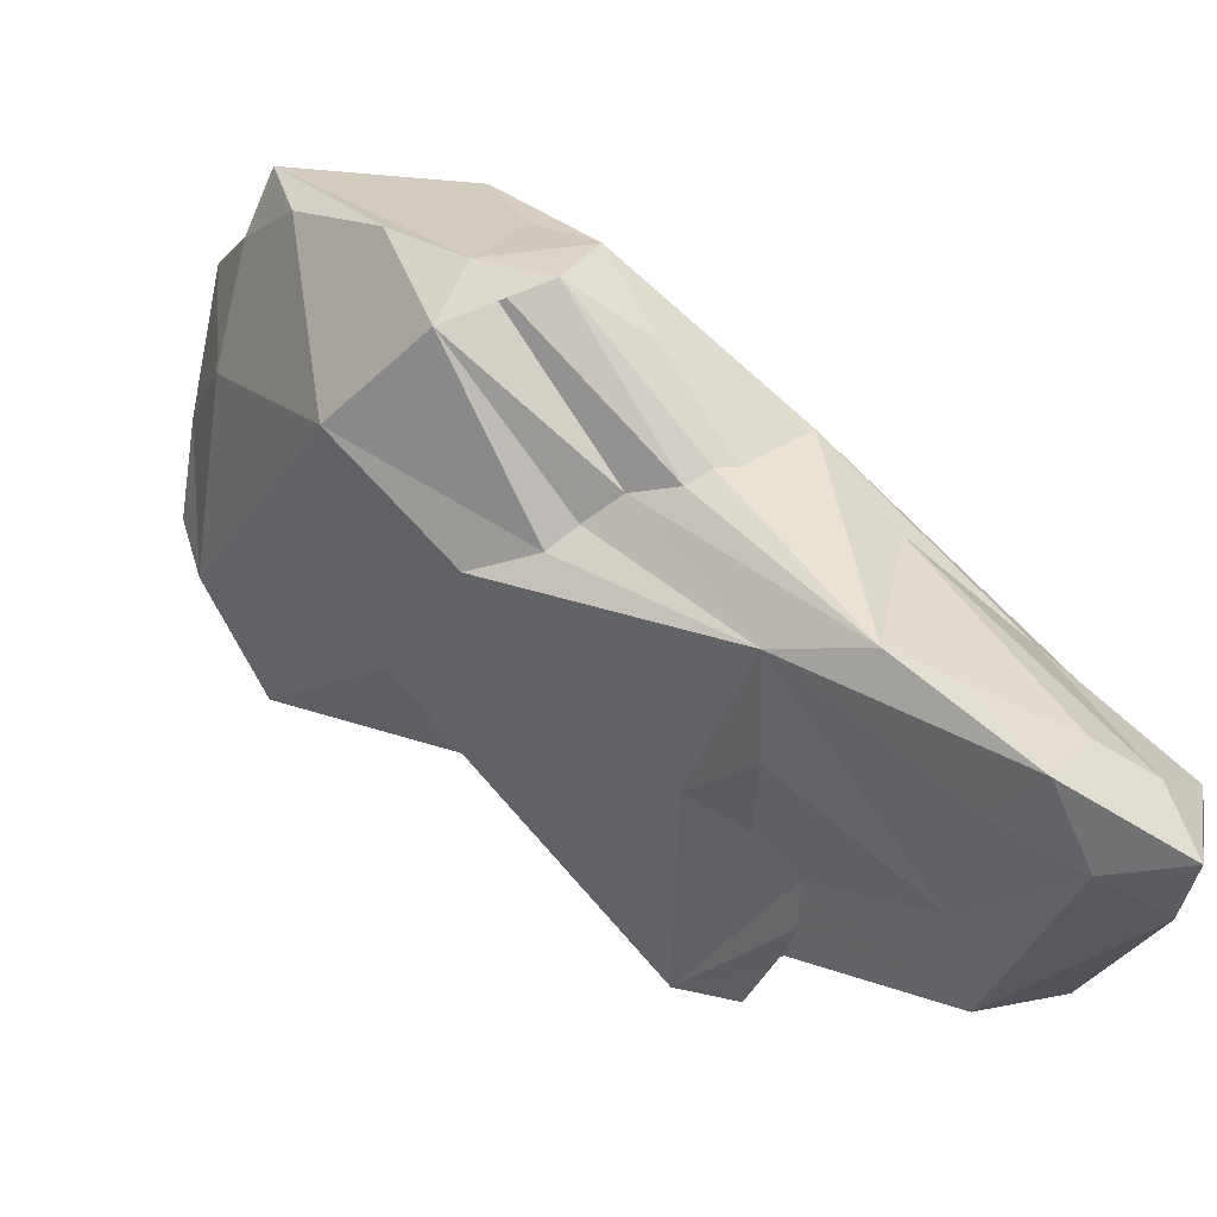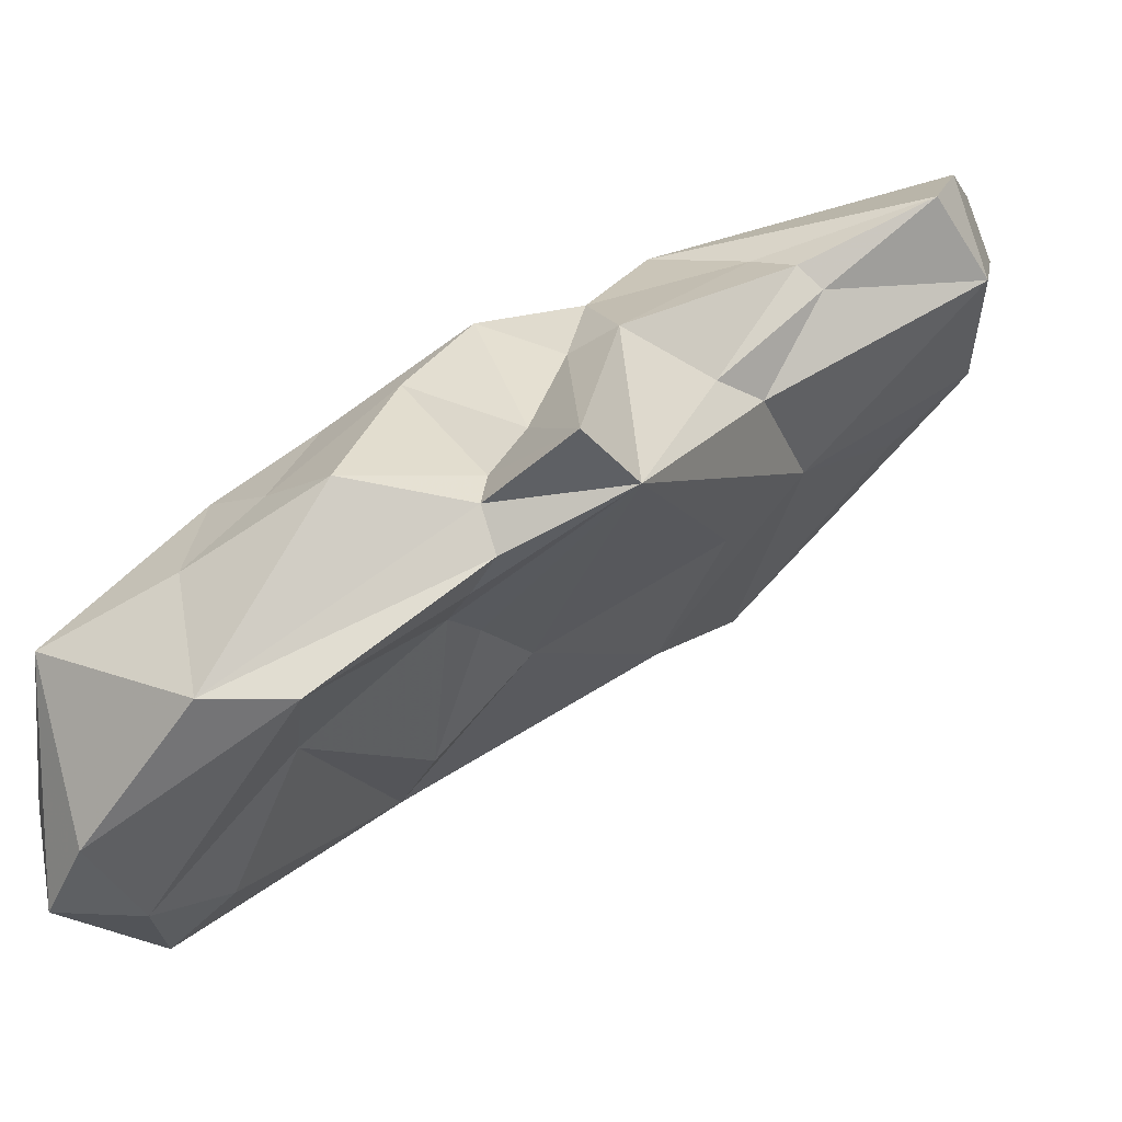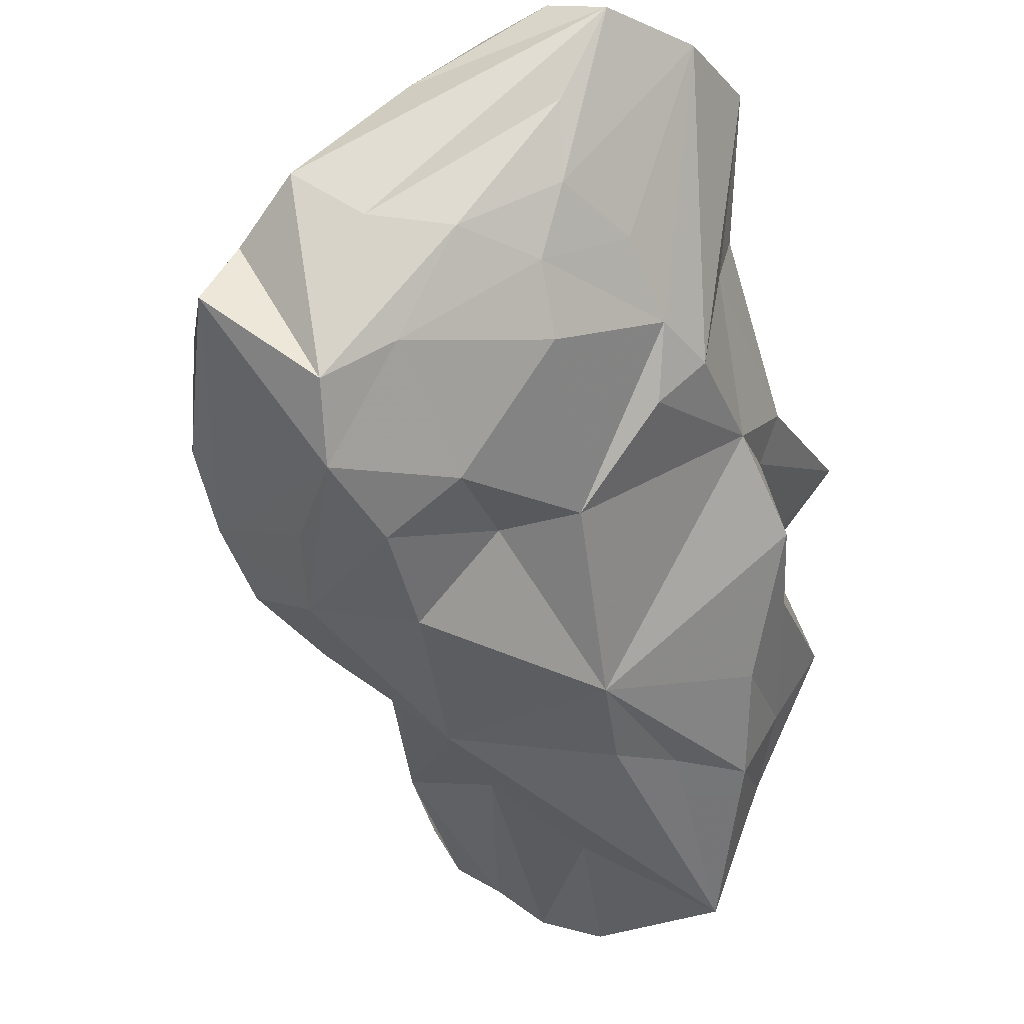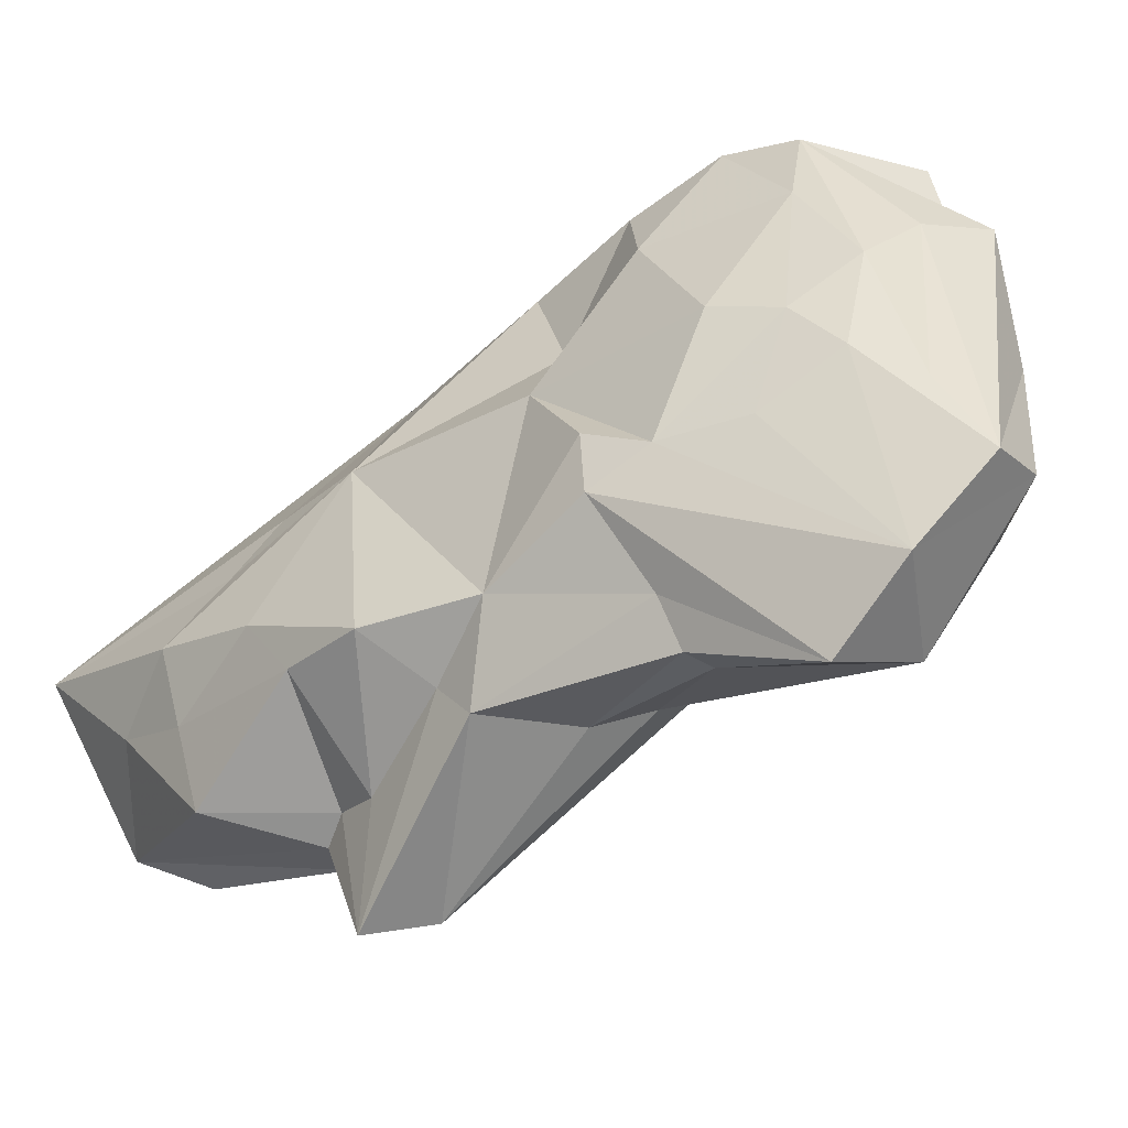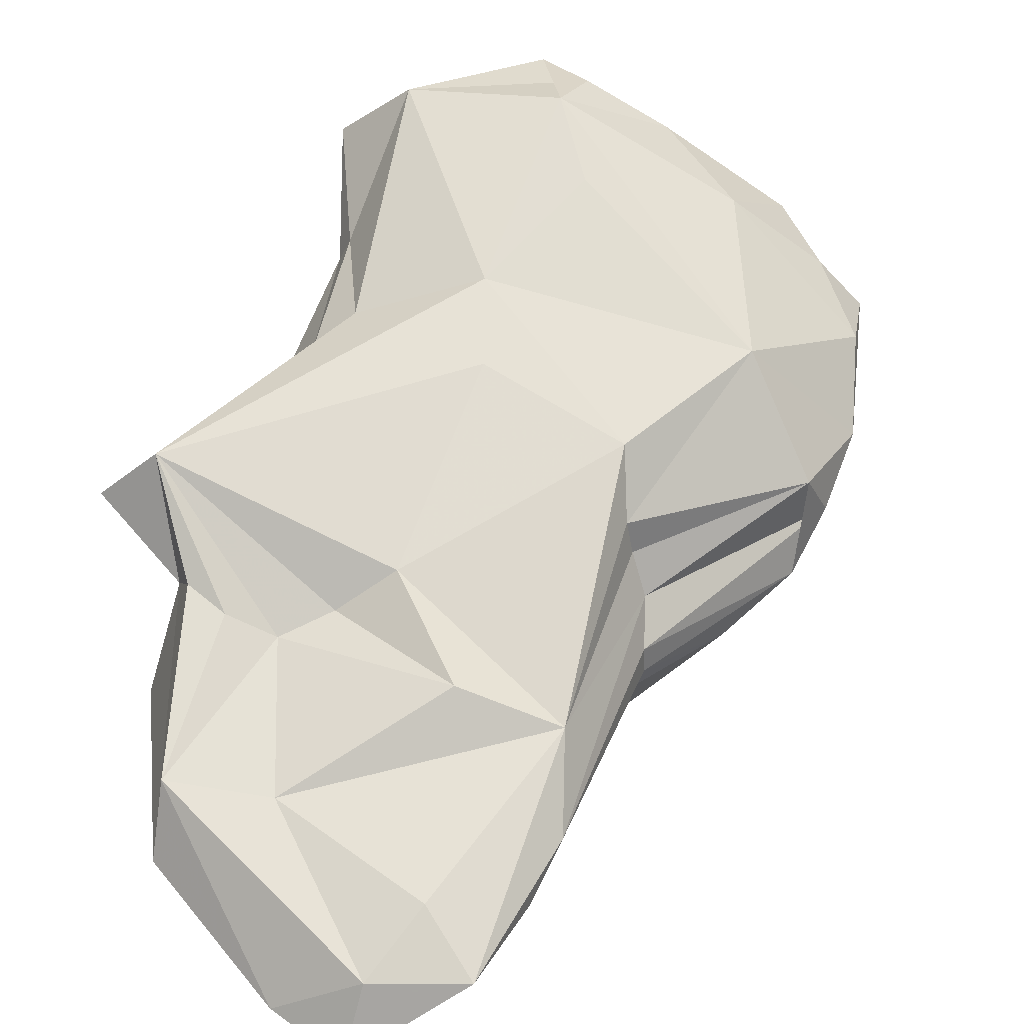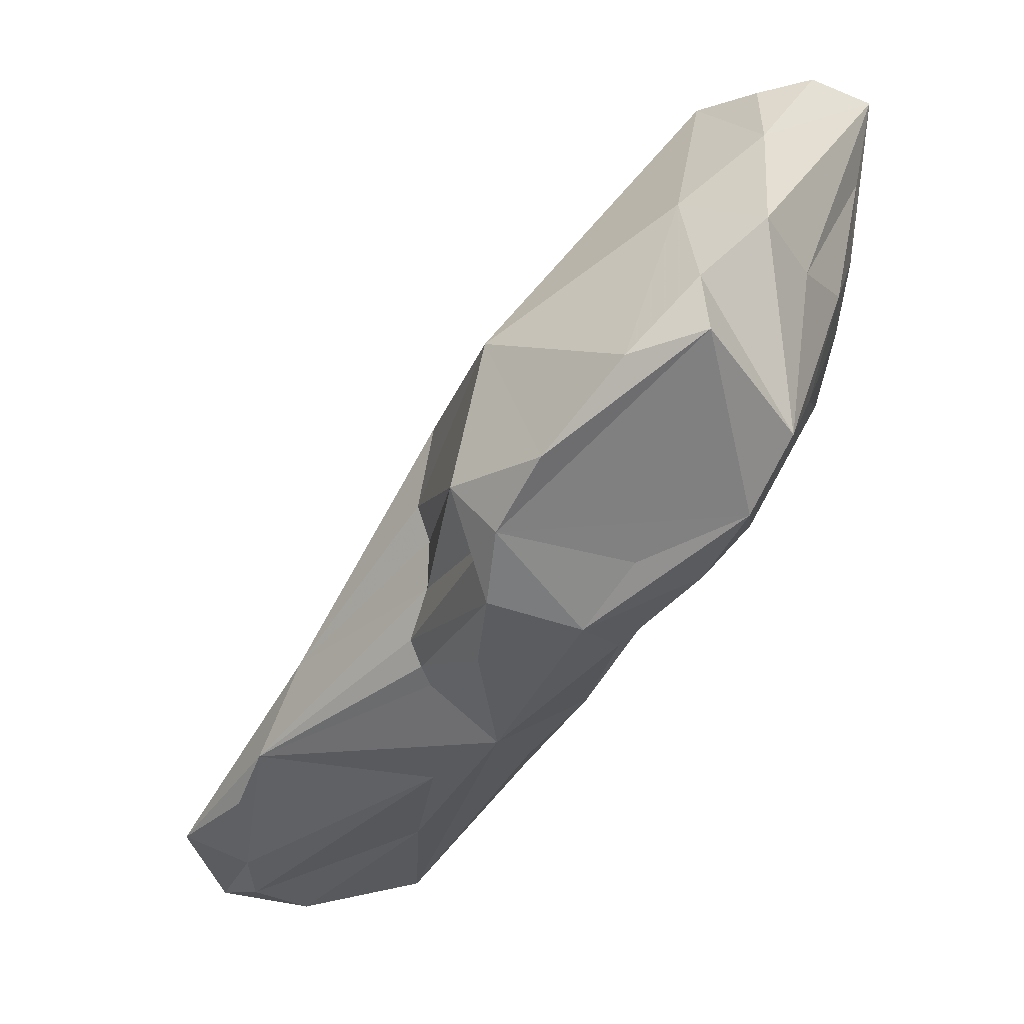
<metadata>
{"format":"obj","ext":"obj","renderer":"f3d","projection":"perspective","resolution":1024,"background":"white","views":[{"elev":-56.6,"azim":-59.8,"up":"+Z"},{"elev":-22.7,"azim":100.8,"up":"+Z"},{"elev":-12.8,"azim":-21.2,"up":"+Y"},{"elev":49.2,"azim":128.4,"up":"+Z"},{"elev":-73.1,"azim":-172.3,"up":"+Z"},{"elev":-6.6,"azim":-77.7,"up":"+Y"}]}
</metadata>
<code>
v 2.377e+04 3.02e+04 2.842e+04
v 2.067e+04 3.116e+04 2.962e+04
v 2.204e+04 3.102e+04 3.046e+04
v 2.15e+04 3.153e+04 2.935e+04
v 2.321e+04 3.049e+04 2.973e+04
v 2.346e+04 2.945e+04 2.877e+04
v 2.334e+04 3.008e+04 2.938e+04
v 2.231e+04 3.308e+04 3.061e+04
v 2.209e+04 3.193e+04 2.961e+04
v 2.216e+04 2.986e+04 2.823e+04
v 2.182e+04 3.3e+04 3.129e+04
v 2.259e+04 3.01e+04 2.955e+04
v 2.152e+04 3.259e+04 3.025e+04
v 2.293e+04 3.01e+04 2.948e+04
v 2.32e+04 3.043e+04 2.842e+04
v 2.242e+04 2.97e+04 2.788e+04
v 2.28e+04 2.943e+04 2.811e+04
v 2.024e+04 3.17e+04 3.078e+04
v 2.163e+04 3.258e+04 3.124e+04
v 2.137e+04 3.105e+04 3.078e+04
v 2.091e+04 3.058e+04 3.014e+04
v 2.192e+04 3.051e+04 2.86e+04
v 2.259e+04 3.001e+04 2.805e+04
v 2.359e+04 3.005e+04 2.9e+04
v 2.229e+04 3.296e+04 3.113e+04
v 2.202e+04 3.209e+04 3.104e+04
v 2.334e+04 3.083e+04 2.983e+04
v 2.169e+04 3.094e+04 3.036e+04
v 2.139e+04 3.054e+04 3.02e+04
v 2.24e+04 3.035e+04 2.987e+04
v 2.067e+04 3.134e+04 3.105e+04
v 2.158e+04 3.191e+04 3.114e+04
v 2.225e+04 3.179e+04 3.088e+04
v 2.38e+04 3.069e+04 2.925e+04
v 2.175e+04 3.014e+04 2.958e+04
v 2.388e+04 3.163e+04 2.932e+04
v 2.367e+04 3.057e+04 2.843e+04
v 2.331e+04 2.963e+04 2.802e+04
v 2.041e+04 3.124e+04 3.006e+04
v 2.086e+04 3.179e+04 2.973e+04
v 2.302e+04 2.941e+04 2.788e+04
v 2.266e+04 2.973e+04 2.898e+04
v 2.288e+04 2.976e+04 2.788e+04
v 2.115e+04 3.047e+04 2.963e+04
v 2.358e+04 3.181e+04 2.922e+04
v 2.199e+04 3.008e+04 2.839e+04
v 2.303e+04 2.935e+04 2.831e+04
v 2.356e+04 3.037e+04 2.93e+04
v 2.042e+04 3.195e+04 3.071e+04
v 2.21e+04 2.998e+04 2.92e+04
v 2.11e+04 3.081e+04 3.062e+04
v 2.031e+04 3.162e+04 3.042e+04
v 2.077e+04 3.102e+04 3.086e+04
v 2.237e+04 3.076e+04 2.862e+04
v 2.165e+04 3.224e+04 3.121e+04
v 2.08e+04 3.084e+04 3.038e+04
v 2.253e+04 2.958e+04 2.815e+04
v 2.251e+04 3.167e+04 3.074e+04
v 2.144e+04 3.298e+04 3.082e+04
v 2.108e+04 3.269e+04 3.09e+04
v 2.082e+04 3.234e+04 3.056e+04
v 2.288e+04 3.147e+04 3.035e+04
v 2.229e+04 3.147e+04 3.074e+04
v 2.204e+04 3.226e+04 2.991e+04
v 2.098e+04 3.152e+04 3.108e+04
v 2.059e+04 3.096e+04 2.983e+04
v 2.119e+04 3.199e+04 3.119e+04
v 2.168e+04 3.161e+04 3.104e+04
v 2.257e+04 3.12e+04 2.897e+04
v 2.079e+04 3.069e+04 2.975e+04
v 2.159e+04 3.295e+04 3.054e+04
v 2.165e+04 3.308e+04 3.105e+04
v 2.056e+04 3.221e+04 3.097e+04
v 2.267e+04 3.29e+04 3.082e+04
v 2.083e+04 3.203e+04 3.109e+04
v 2.314e+04 3.145e+04 3e+04
v 2.29e+04 3.2e+04 2.995e+04
v 2.267e+04 3.216e+04 2.996e+04
v 2.32e+04 3.108e+04 3.014e+04
v 2.32e+04 3.108e+04 3.014e+04
v 2.32e+04 3.166e+04 3.008e+04
v 2.16e+04 3.039e+04 2.931e+04
v 2.154e+04 3.119e+04 2.926e+04
v 2.15e+04 3.081e+04 2.932e+04
v 2.153e+04 3.059e+04 2.923e+04
v 2.153e+04 3.103e+04 2.932e+04
v 2.154e+04 3.047e+04 2.928e+04
v 2.314e+04 3.098e+04 2.892e+04
v 2.335e+04 3.112e+04 2.893e+04
v 2.357e+04 3.12e+04 2.919e+04
v 2.351e+04 3.125e+04 2.9e+04
v 2.287e+04 3.105e+04 2.897e+04
v 2.349e+04 3.121e+04 2.934e+04
v 2.346e+04 3.135e+04 2.954e+04
v 2.268e+04 3.242e+04 3.043e+04
v 2.275e+04 3.232e+04 3.052e+04
v 2.265e+04 3.212e+04 3.061e+04
f 45 88 92
f 45 92 69
f 45 69 9
f 71 40 61
f 71 60 59
f 71 61 60
f 2 86 84
f 84 66 2
f 2 83 86
f 3 20 28
f 3 68 20
f 3 63 33
f 3 28 30
f 3 30 62
f 3 62 63
f 4 9 69
f 4 64 9
f 4 83 40
f 4 69 22
f 4 40 64
f 5 30 7
f 80 30 5
f 6 7 14
f 6 14 12
f 6 12 35
f 6 35 42
f 6 42 47
f 7 30 14
f 8 71 59
f 8 59 72
f 66 53 18
f 66 21 56
f 66 70 21
f 66 56 53
f 8 25 74
f 45 81 36
f 10 46 16
f 74 25 58
f 74 97 96
f 74 58 97
f 11 75 19
f 11 72 60
f 11 60 73
f 12 14 30
f 12 30 35
f 13 71 64
f 13 64 40
f 13 40 71
f 15 43 23
f 15 23 22
f 15 22 54
f 16 23 43
f 16 46 22
f 49 18 31
f 49 31 73
f 19 55 11
f 19 75 67
f 20 51 28
f 21 53 56
f 16 57 46
f 27 34 93
f 27 48 34
f 25 33 58
f 26 25 55
f 26 33 25
f 55 32 26
f 26 32 33
f 28 29 30
f 28 51 29
f 29 35 30
f 29 21 35
f 29 51 21
f 55 25 11
f 2 66 70
f 2 66 39
f 31 53 65
f 31 67 75
f 32 55 67
f 85 70 66
f 35 50 42
f 35 46 50
f 35 21 44
f 35 82 46
f 42 17 47
f 42 50 17
f 37 38 43
f 40 52 61
f 44 21 70
f 44 87 82
f 8 78 64
f 8 64 71
f 45 9 64
f 46 57 50
f 17 50 57
f 53 20 65
f 54 22 69
f 32 68 33
f 32 67 65
f 32 65 68
f 33 63 58
f 62 58 63
f 65 20 68
f 43 38 41
f 41 16 43
f 18 53 31
f 37 91 1
f 1 91 90
f 1 24 6
f 1 6 38
f 31 65 67
f 49 61 52
f 7 24 48
f 6 47 41
f 41 47 17
f 41 57 16
f 8 95 78
f 2 39 40
f 8 72 25
f 1 90 34
f 45 89 88
f 66 18 39
f 19 67 55
f 60 61 73
f 25 72 11
f 41 17 57
f 21 51 53
f 49 73 61
f 6 41 38
f 18 52 39
f 39 52 40
f 18 49 52
f 1 38 37
f 15 37 43
f 31 75 73
f 11 73 75
f 16 22 23
f 7 48 5
f 7 6 24
f 27 80 5
f 1 34 24
f 3 33 68
f 59 72 71
f 59 60 72
f 20 53 51
f 94 79 27
f 24 34 48
f 27 5 48
f 78 77 45
f 81 76 36
f 77 96 81
f 79 76 62
f 80 79 62
f 64 78 45
f 82 87 46
f 87 85 46
f 83 4 22
f 85 84 46
f 82 35 44
f 86 83 22
f 84 22 46
f 91 89 45
f 88 37 15
f 90 45 36
f 54 88 15
f 34 90 93
f 92 88 54
f 69 92 54
f 93 90 36
f 93 36 94
f 76 94 36
f 94 27 93
f 78 95 77
f 96 95 74
f 62 76 81
f 97 58 62
f 84 85 66
f 2 40 83
f 80 62 30
f 45 77 81
f 85 87 70
f 44 70 87
f 37 89 91
f 8 74 95
f 27 79 80
f 94 76 79
f 77 95 96
f 84 86 22
f 88 89 37
f 90 91 45
f 81 96 97
f 97 62 81

</code>
